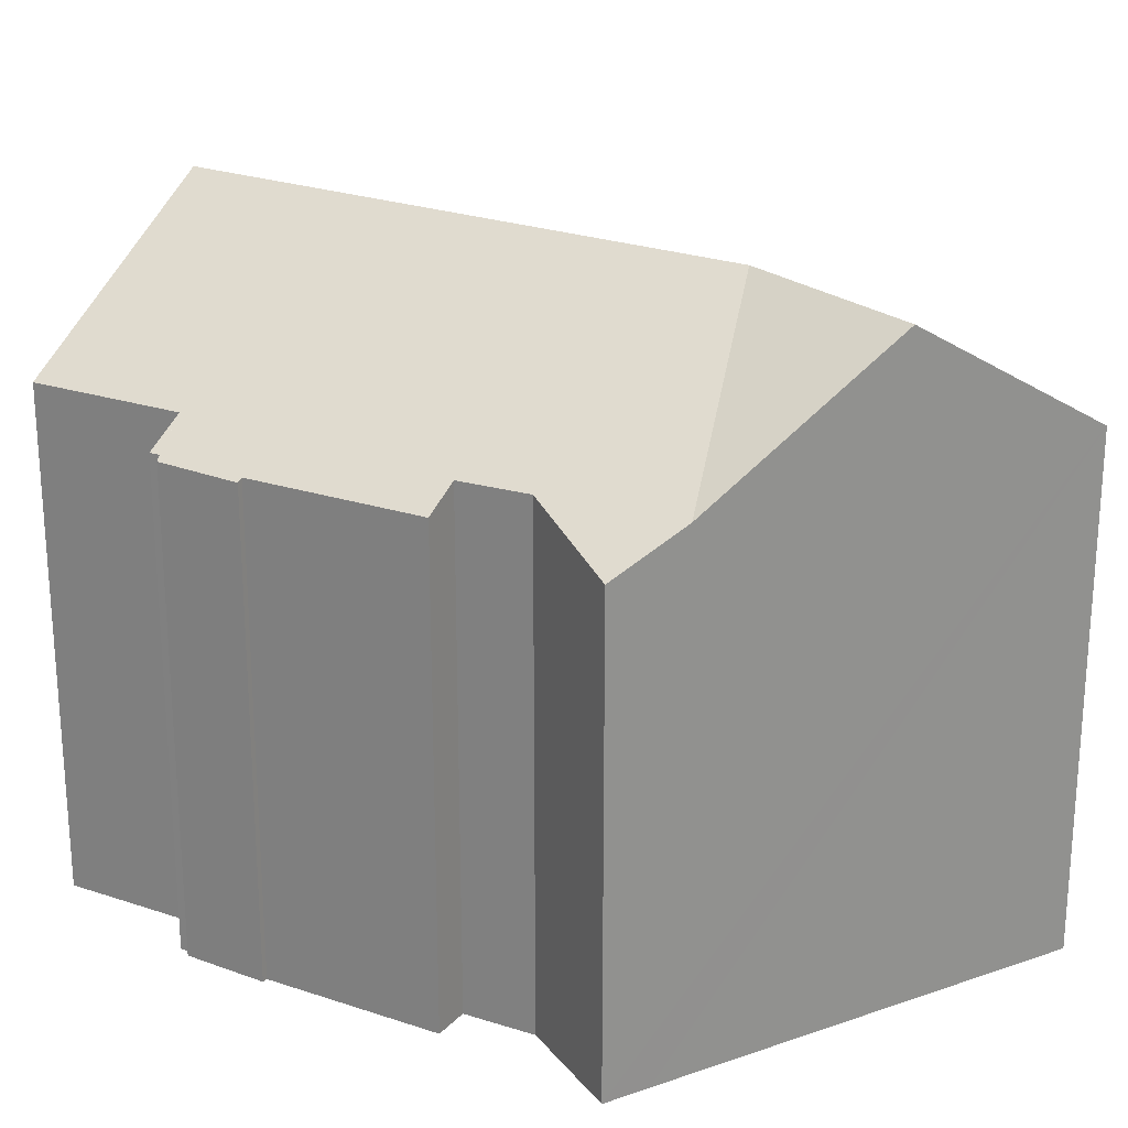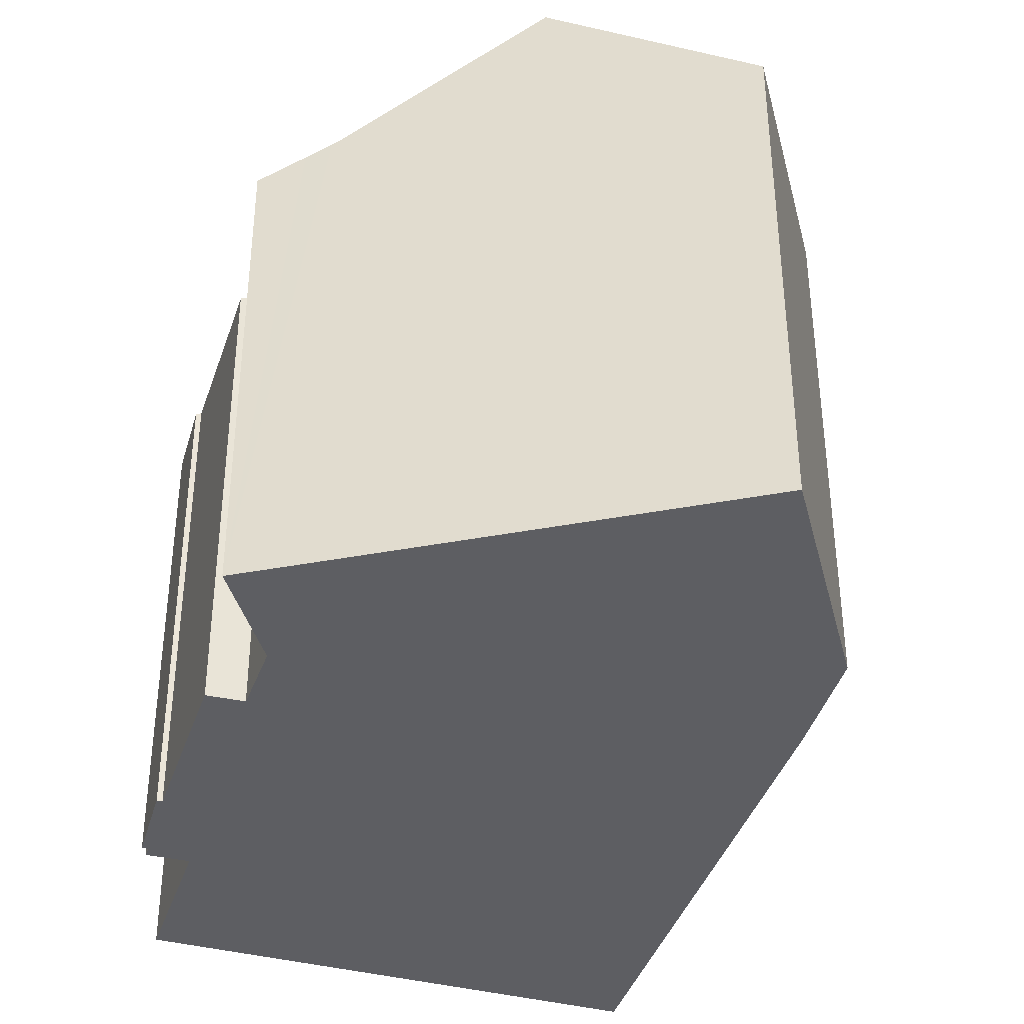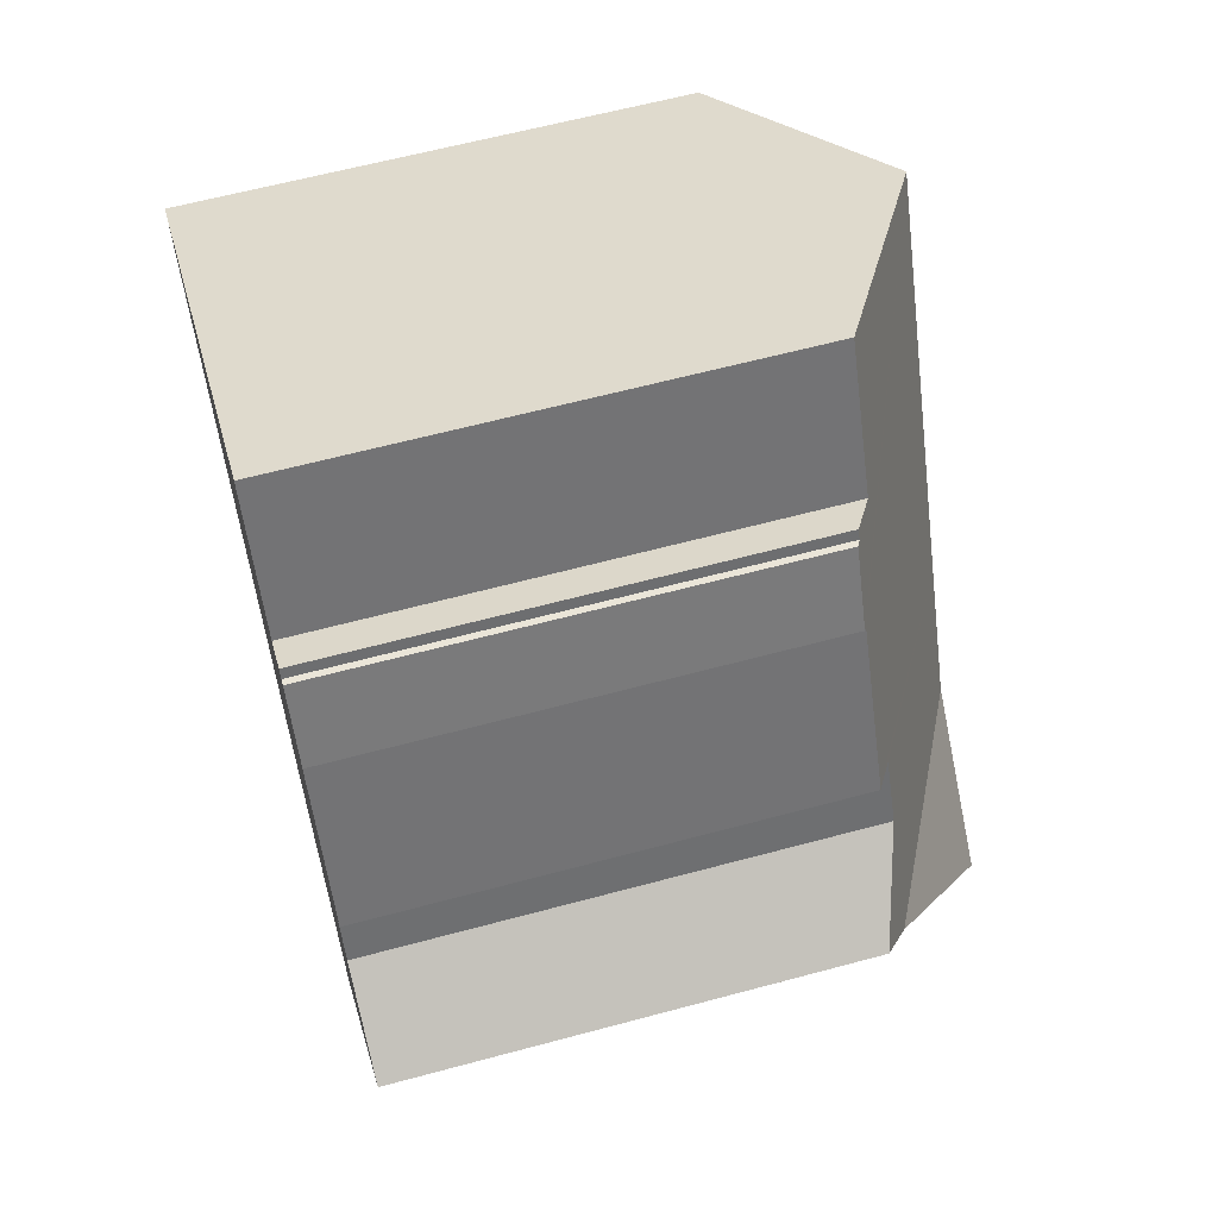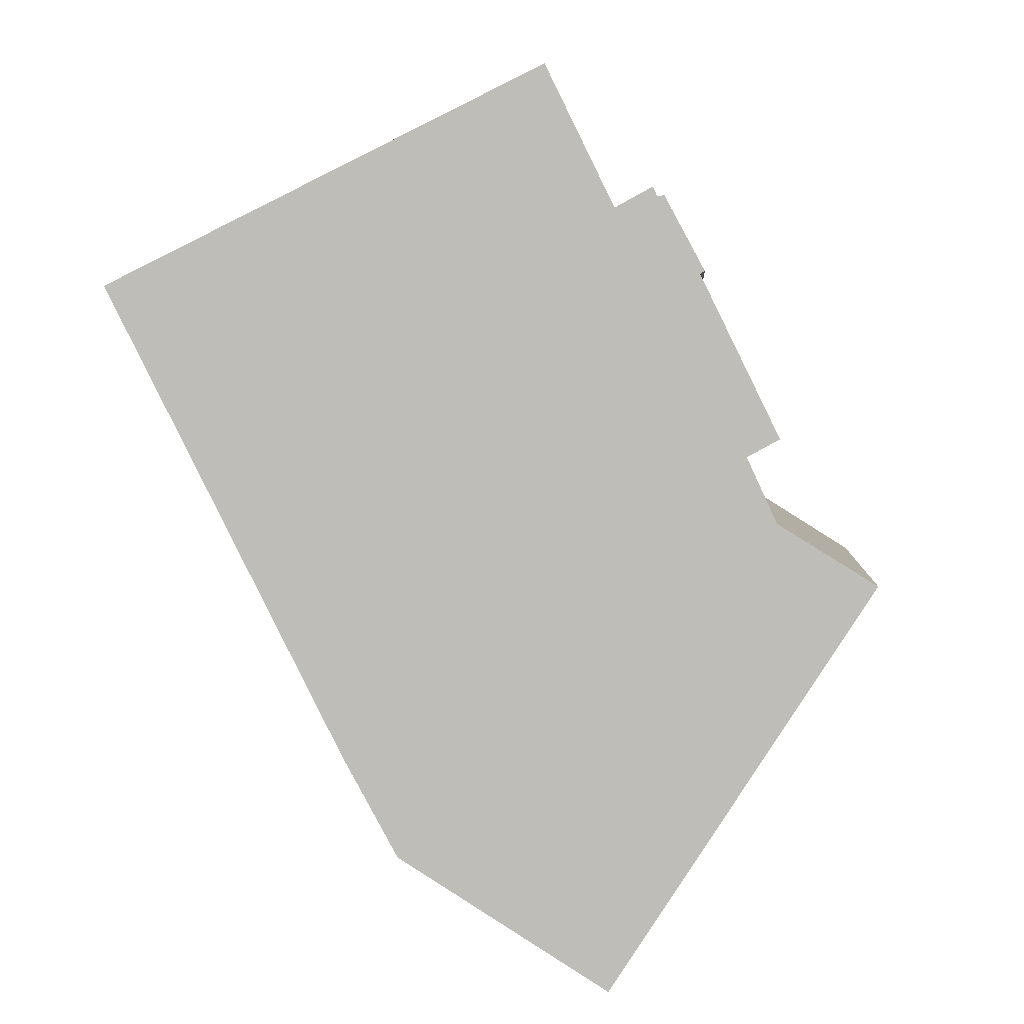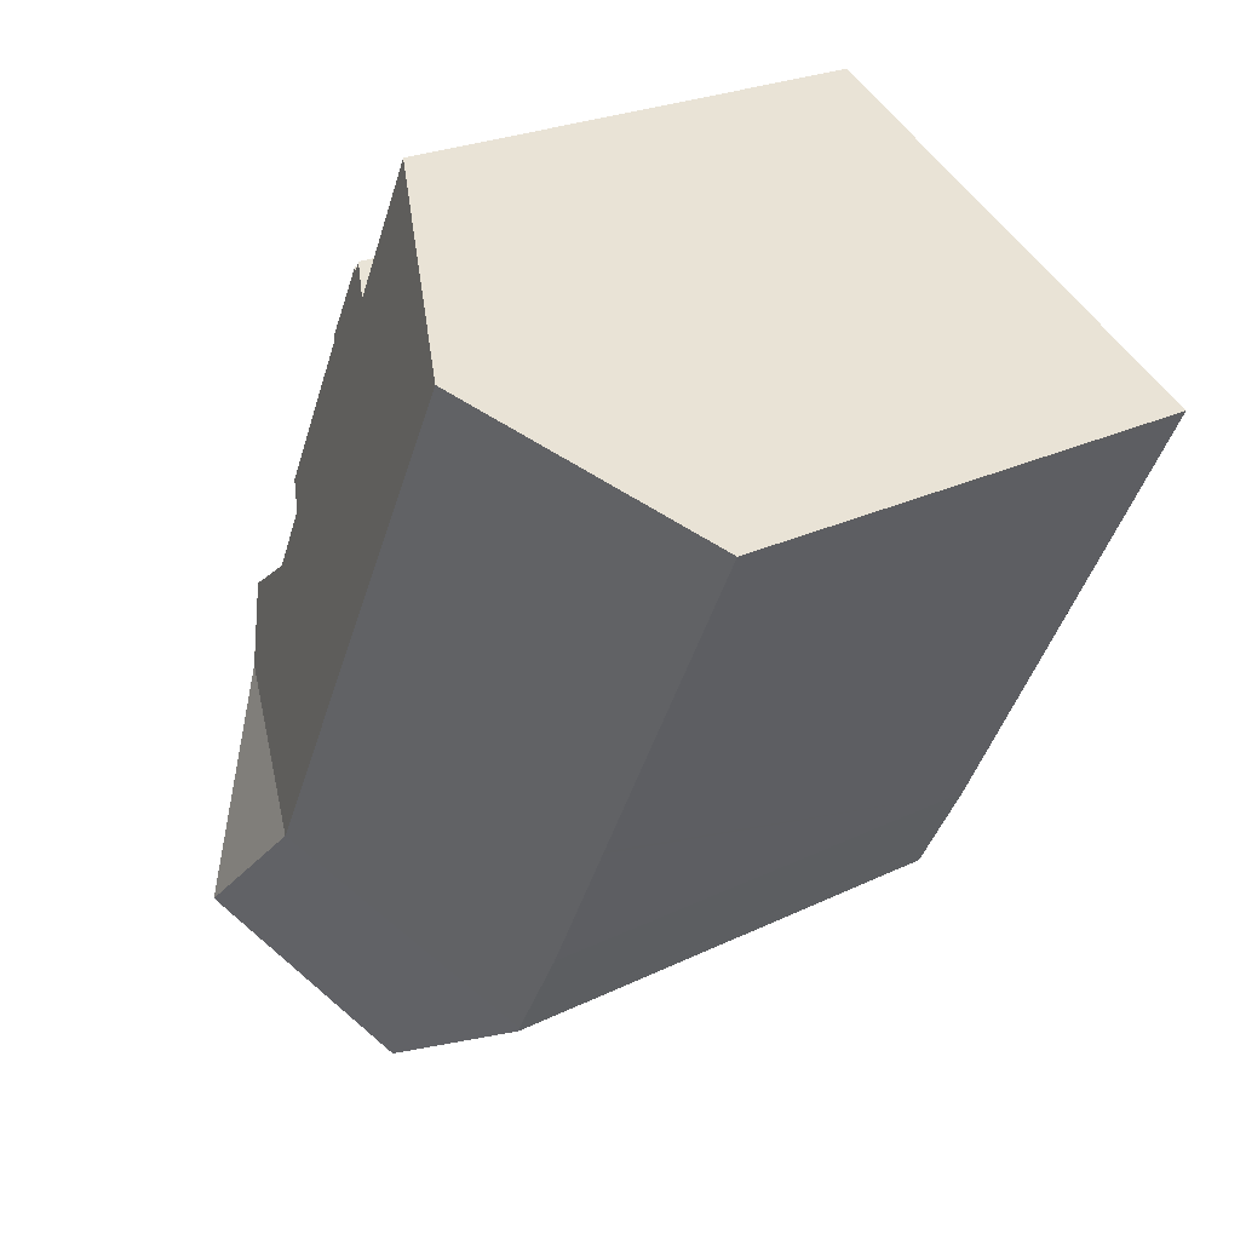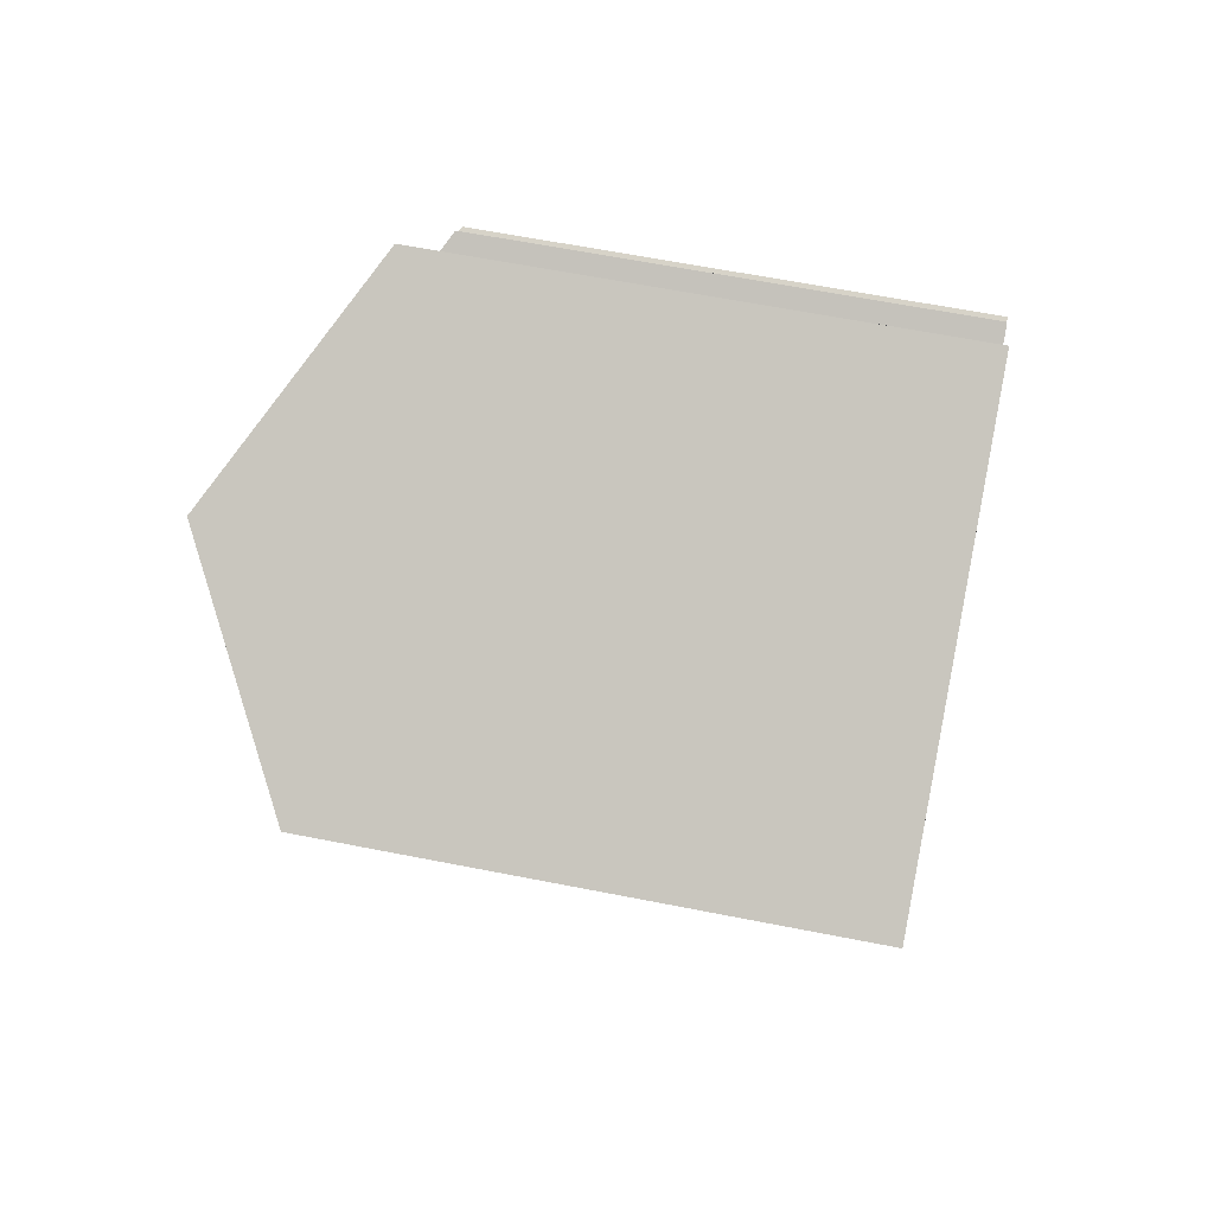
<metadata>
{"format":"obj","ext":"obj","renderer":"f3d","projection":"perspective","resolution":1024,"background":"white","views":[{"elev":24.4,"azim":92.9,"up":"+Y"},{"elev":-39.4,"azim":136.1,"up":"+Y"},{"elev":61.3,"azim":74.6,"up":"+Z"},{"elev":3.7,"azim":4.3,"up":"+Z"},{"elev":24.5,"azim":-128.7,"up":"+Z"},{"elev":61.9,"azim":-78.6,"up":"+Z"}]}
</metadata>
<code>
v  13.08 17.46 -11.08
v  20.02 13.95 -9.772
v  19.94 14.02 -9.902
v  20.4 13.63 -9.181
v  21.09 13.06 -8.112
v  18.37 13.92 -6.436
v  11.27 17.46 -7.548
v  17.55 13.88 -4.641
v  18.39 13.35 -4.058
v  16.27 13.31 0.28
v  5.917 17.46 2.9
v  16.4 13.23 0.357
v  13.97 13.95 2.061
v  15.3 13.25 2.394
v  15.12 13.35 2.351
v  14.99 13.34 2.62
v  12 13.95 5.883
v  12.08 13.91 5.92
v  18.43 13.35 -4.152
v  16.91 17.46 -14.61
v  13.87 14.02 -19.33
v  13.86 14 -19.35
v  8.044 14 -15.7
v  7.964 14.04 -15.56
v  0.264 14.2 0.129
v  0.079 14.05 -0.156
v  0 14.05 8.601e-16
v  3.138 14.03 -6.219
v  3.382 14.02 -6.703
v  4.548 14.02 -9.015
v  4.594 14.01 -9.106
v  5.287 14.01 -10.48
v  6.527 14 -12.94
v  17.55 2.842e-16 -4.641
v  18.43 2.542e-16 -4.152
v  21.09 4.967e-16 -8.112
v  20.4 5.622e-16 -9.181
v  13.87 1.183e-15 -19.33
v  13.86 1.185e-15 -19.35
v  16.91 8.947e-16 -14.61
v  20.02 5.984e-16 -9.772
v  19.94 6.063e-16 -9.902
v  16.27 -1.715e-17 0.28
v  16.4 -2.186e-17 0.357
v  18.37 3.941e-16 -6.436
v  13.97 -1.262e-16 2.061
v  12.08 -3.625e-16 5.92
v  15.12 -1.44e-16 2.351
v  14.99 -1.604e-16 2.62
v  15.3 -1.466e-16 2.394
v  18.39 2.485e-16 -4.058
v  8.044 9.615e-16 -15.7
v  6.527 7.921e-16 -12.94
v  7.964 9.525e-16 -15.56
v  0.079 9.552e-18 -0.156
v  0 0 0
v  3.138 3.808e-16 -6.219
v  5.287 6.417e-16 -10.48
v  4.594 5.576e-16 -9.106
v  4.548 5.52e-16 -9.015
v  3.382 4.104e-16 -6.703
v  5.917 -1.776e-16 2.9
v  0.264 -7.899e-18 0.129
v  12 -3.602e-16 5.883
g defaultobject
f 1 2 3
f 2 1 4
f 4 1 5
f 5 1 6
f 6 1 7
f 6 7 8
f 8 7 9
f 9 7 10
f 10 7 11
f 10 11 12
f 12 11 13
f 12 13 14
f 14 13 15
f 15 13 16
f 13 11 17
f 13 17 18
f 9 19 8
f 1 3 20
f 1 20 21
f 1 21 22
f 23 1 22
f 1 23 24
f 25 26 27
f 26 25 11
f 26 11 28
f 28 11 7
f 28 7 29
f 29 7 30
f 30 7 31
f 31 7 32
f 32 7 33
f 33 7 24
f 24 7 1
f 19 34 8
f 34 19 35
f 36 4 5
f 4 36 2
f 2 36 3
f 3 36 21
f 21 36 22
f 22 36 37
f 22 37 38
f 22 38 39
f 38 37 40
f 40 37 41
f 40 41 42
f 21 20 3
f 12 43 10
f 43 12 44
f 8 45 6
f 45 8 34
f 45 5 6
f 5 45 36
f 18 46 13
f 46 18 47
f 16 48 15
f 48 16 49
f 50 12 14
f 12 50 44
f 9 35 19
f 35 9 10
f 35 10 51
f 51 10 43
f 39 23 22
f 23 39 52
f 23 33 24
f 33 23 52
f 33 52 53
f 53 52 54
f 53 32 33
f 32 53 31
f 31 53 30
f 30 53 29
f 29 53 28
f 28 53 26
f 26 53 27
f 27 53 55
f 27 55 56
f 55 53 57
f 57 53 58
f 57 58 59
f 57 59 60
f 57 60 61
f 25 17 11
f 17 25 27
f 17 27 56
f 17 56 18
f 18 56 47
f 47 56 62
f 62 56 63
f 47 62 64
f 46 16 13
f 16 46 49
f 48 14 15
f 14 48 50
f 64 46 47
f 46 64 62
f 46 62 51
f 51 62 35
f 35 62 34
f 34 62 45
f 45 62 37
f 37 62 41
f 41 62 63
f 41 63 42
f 42 63 40
f 40 63 56
f 40 56 55
f 40 55 57
f 40 57 38
f 38 57 61
f 38 61 60
f 38 60 59
f 38 59 58
f 38 58 53
f 38 53 54
f 38 54 39
f 39 54 52
f 37 36 45
f 46 48 49
f 48 46 44
f 44 46 43
f 43 46 51
f 44 50 48

</code>
